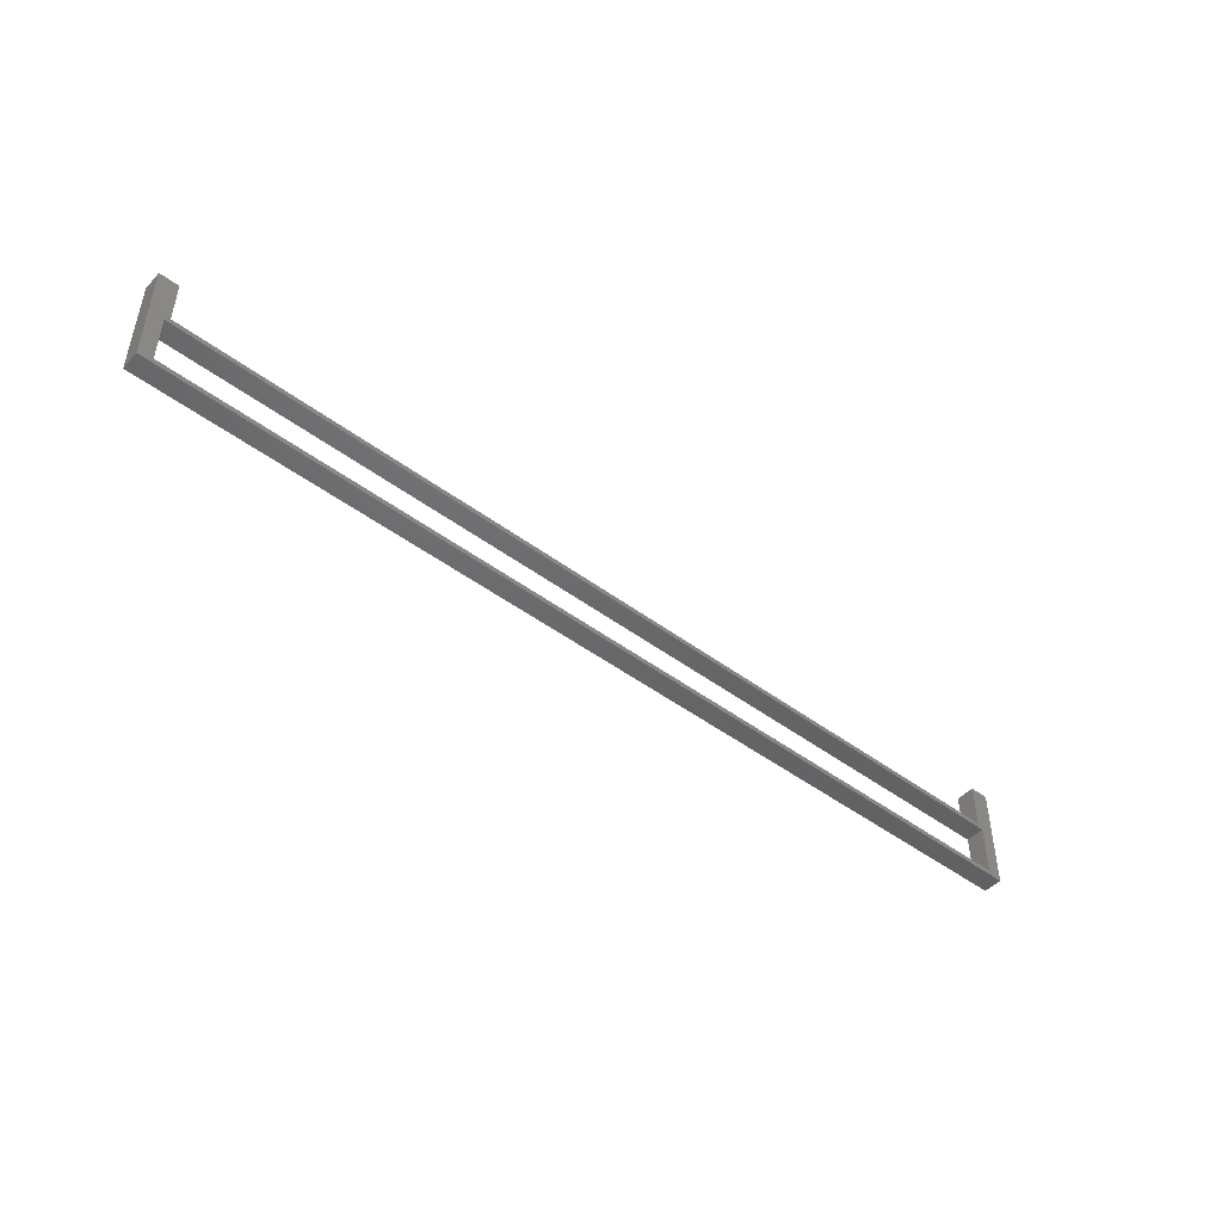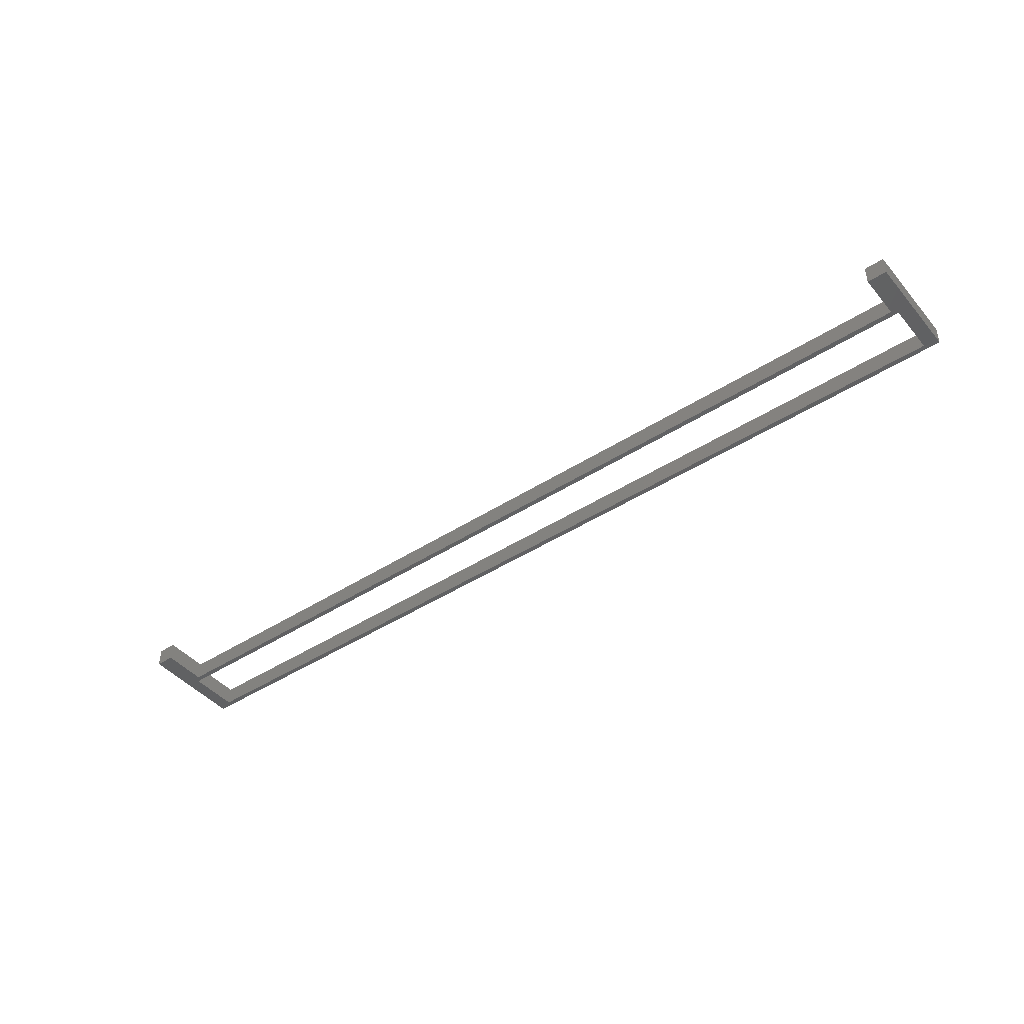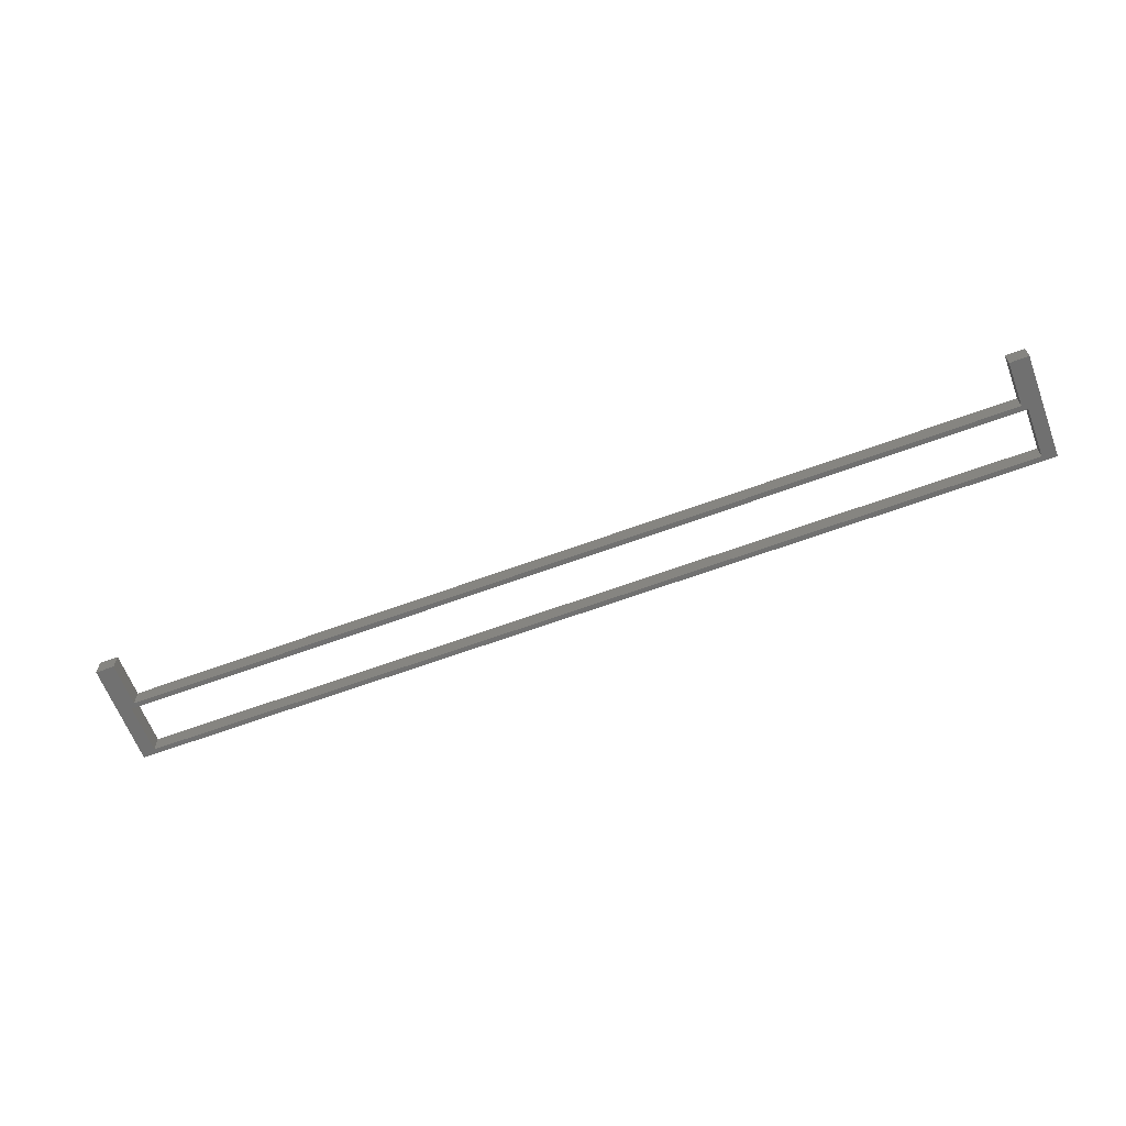
<metadata>
{"format":"stl","ext":"stl","renderer":"f3d","projection":"perspective","resolution":1024,"background":"white","views":[{"elev":-47.2,"azim":-40.2,"up":"+Y"},{"elev":-44.0,"azim":-142.8,"up":"+Z"},{"elev":-62.9,"azim":-159.4,"up":"+Z"}]}
</metadata>
<code>
# stl→obj: 32 verts, 64 faces
v -74.25 11.89 0
v -74.25 4.79 3
v -74.25 11.89 3.01
v -74.25 -4.8 0
v -74.25 -4.8 3
v -74.25 4.79 3.01
v 71.25 4.8 3
v -71.25 4.8 3
v 71.25 4.79 3
v 74.25 4.79 3
v 72.05 4 3
v 74.25 -4.8 3
v -71.25 4.79 3
v -72.05 4 3
v -72.05 -4 3
v 72.05 -4 3
v 74.25 11.89 3.01
v 74.25 4.79 3.01
v 74.25 11.89 0
v 74.25 -4.8 0
v 71.25 4.8 0
v -71.25 4.8 0
v 72.05 4 0
v -72.05 4 0
v -71.25 11.89 0
v 72.05 -4 0
v -72.05 -4 0
v 71.25 11.89 0
v 71.25 11.89 3.01
v 71.25 4.79 3.01
v -71.25 4.79 3.01
v -71.25 11.89 3.01
f 1 2 3
f 4 2 1
f 2 4 5
f 3 2 6
f 7 8 9
f 10 11 12
f 9 11 10
f 13 9 8
f 9 13 11
f 13 14 11
f 14 2 15
f 2 14 13
f 16 12 11
f 15 12 16
f 15 5 12
f 5 15 2
f 10 17 18
f 17 10 19
f 20 10 12
f 10 20 19
f 21 8 7
f 8 21 22
f 23 22 21
f 24 22 23
f 1 22 24
f 1 24 4
f 22 1 25
f 23 20 26
f 20 27 26
f 27 4 24
f 4 27 20
f 20 23 19
f 21 19 23
f 19 21 28
f 4 12 5
f 12 4 20
f 15 24 14
f 24 15 27
f 26 11 23
f 11 26 16
f 24 11 14
f 11 24 23
f 26 15 16
f 15 26 27
f 21 29 28
f 7 29 21
f 30 7 9
f 7 30 29
f 29 18 17
f 18 29 30
f 19 29 17
f 29 19 28
f 9 18 30
f 18 9 10
f 3 31 32
f 31 3 6
f 25 3 32
f 3 25 1
f 32 8 25
f 31 8 32
f 8 31 13
f 25 8 22
f 2 31 6
f 31 2 13

</code>
